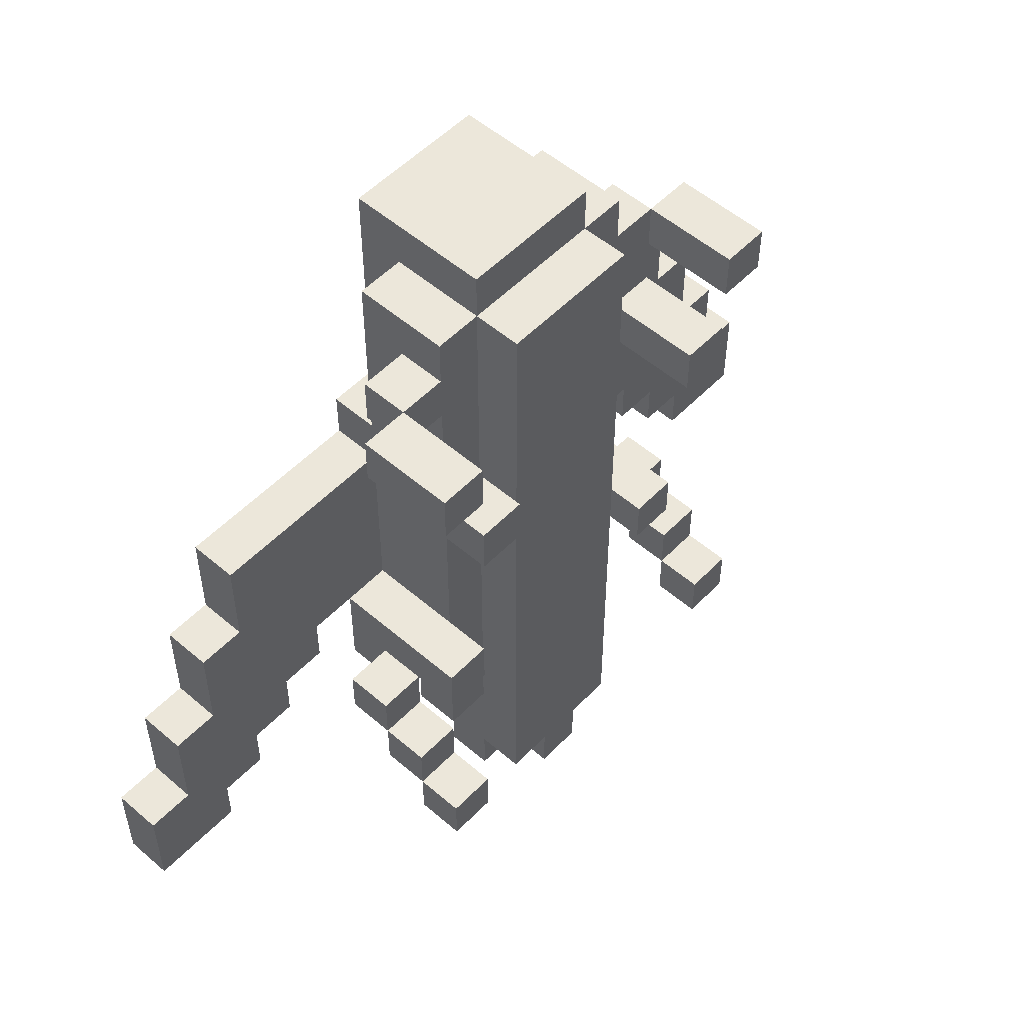
<metadata>
{"format":"obj","ext":"obj","renderer":"f3d","projection":"perspective","resolution":1024,"background":"white","views":[{"elev":53.4,"azim":-47.4,"up":"+Z"}]}
</metadata>
<code>
g grasshopper
v -9.5 4 -3
v -9.5 4 -5
v -9.5 5 -3
v -9.5 5 -5
v -8.5 4 -1
v -8.5 4 -3
v -8.5 5 -1
v -8.5 5 -3
v -7.5 4 1
v -7.5 4 -1
v -7.5 5 1
v -7.5 5 -1
v -6.5 4 3
v -6.5 4 1
v -6.5 5 3
v -6.5 5 1
v -4.5 0 7
v -4.5 0 6
v -4.5 0 -4
v -4.5 0 -5
v -4.5 1 -3
v -4.5 1 -4
v -4.5 1 -5
v -4.5 2 7
v -4.5 2 6
v -4.5 2 -2
v -4.5 2 -3
v -4.5 2 -4
v -4.5 3 -2
v -4.5 3 -3
v -3.5 0 5
v -3.5 0 4
v -3.5 1 -1
v -3.5 1 -2
v -3.5 2 7
v -3.5 2 6
v -3.5 2 5
v -3.5 2 4
v -3.5 2 -2
v -3.5 3 7
v -3.5 3 6
v -3.5 3 -2
v -3.5 3 -3
v -3.5 4 -1
v -3.5 4 -3
v -2.5 2 8
v -2.5 2 7
v -2.5 2 6
v -2.5 2 5
v -2.5 2 4
v -2.5 2 -1
v -2.5 2 -2
v -2.5 2 -5
v -2.5 3 7
v -2.5 3 6
v -2.5 3 -2
v -2.5 3 -3
v -2.5 3 -4
v -2.5 3 -5
v -2.5 4 8
v -2.5 4 4
v -2.5 4 3
v -2.5 4 -1
v -2.5 4 -3
v -2.5 4 -4
v -2.5 5 4
v -2.5 5 3
v -1.5 1 8
v -1.5 1 -7
v -1.5 2 9
v -1.5 2 8
v -1.5 2 -5
v -1.5 2 -7
v -1.5 2 -8
v -1.5 3 9
v -1.5 3 8
v -1.5 3 -4
v -1.5 3 -5
v -1.5 3 -7
v -1.5 3 -8
v -1.5 4 9
v -1.5 4 8
v -1.5 4 6
v -1.5 4 -4
v -1.5 4 -7
v -1.5 5 9
v -1.5 5 6
v -0.5 1 -7
v -0.5 1 -8
v -0.5 2 -7
v -0.5 2 -8
v -0.5 2 -9
v -0.5 3 -7
v -0.5 3 -8
v -0.5 3 -9
v -0.5 4 -7
v -0.5 4 -8
v 1.5 4 4
v 1.5 4 -0
v 1.5 5 4
v 1.5 5 -0
v 2.5 0 5
v 2.5 0 4
v 2.5 1 -1
v 2.5 1 -2
v 2.5 2 5
v 2.5 2 4
v 2.5 2 -1
v 2.5 2 -2
v 2.5 4 -0
v 2.5 4 -1
v 2.5 5 -0
v 2.5 5 -1
v 3.5 0 7
v 3.5 0 6
v 3.5 0 -4
v 3.5 0 -5
v 3.5 1 -3
v 3.5 1 -4
v 3.5 1 -5
v 3.5 2 7
v 3.5 2 6
v 3.5 2 -2
v 3.5 2 -3
v 3.5 2 -4
v 3.5 3 -2
v 3.5 3 -3
v 4.5 4 -1
v 4.5 4 -2
v 4.5 5 -1
v 4.5 5 -2
v 5.5 4 -2
v 5.5 4 -3
v 5.5 5 -2
v 5.5 5 -3
v 6.5 4 -3
v 6.5 4 -4
v 6.5 5 -3
v 6.5 5 -4
v 7.5 4 -4
v 7.5 4 -5
v 7.5 5 -4
v 7.5 5 -5
v -7.5 4 -4
v -7.5 4 -5
v -7.5 5 -4
v -7.5 5 -5
v -6.5 4 -3
v -6.5 4 -4
v -6.5 5 -3
v -6.5 5 -4
v -5.5 4 -2
v -5.5 4 -3
v -5.5 5 -2
v -5.5 5 -3
v -4.5 4 -1
v -4.5 4 -2
v -4.5 5 -1
v -4.5 5 -2
v -3.5 0 7
v -3.5 0 6
v -3.5 0 -4
v -3.5 0 -5
v -3.5 1 -3
v -3.5 1 -4
v -3.5 1 -5
v -3.5 2 7
v -3.5 2 6
v -3.5 2 -2
v -3.5 2 -3
v -3.5 2 -4
v -3.5 3 -2
v -3.5 3 -3
v -2.5 0 5
v -2.5 0 4
v -2.5 1 -1
v -2.5 1 -2
v -2.5 2 5
v -2.5 2 4
v -2.5 2 -1
v -2.5 2 -2
v -2.5 4 -0
v -2.5 4 -1
v -2.5 5 -0
v -2.5 5 -1
v -1.5 4 4
v -1.5 4 -0
v -1.5 5 4
v -1.5 5 -0
v 0.5 1 -7
v 0.5 1 -8
v 0.5 2 -7
v 0.5 2 -8
v 0.5 2 -9
v 0.5 3 -7
v 0.5 3 -8
v 0.5 3 -9
v 0.5 4 -7
v 0.5 4 -8
v 1.5 1 8
v 1.5 1 -7
v 1.5 2 9
v 1.5 2 8
v 1.5 2 -5
v 1.5 2 -7
v 1.5 2 -8
v 1.5 3 9
v 1.5 3 8
v 1.5 3 -4
v 1.5 3 -5
v 1.5 3 -7
v 1.5 3 -8
v 1.5 4 9
v 1.5 4 8
v 1.5 4 6
v 1.5 4 -4
v 1.5 4 -7
v 1.5 5 9
v 1.5 5 6
v 2.5 2 8
v 2.5 2 7
v 2.5 2 6
v 2.5 2 5
v 2.5 2 4
v 2.5 2 -1
v 2.5 2 -2
v 2.5 2 -5
v 2.5 3 7
v 2.5 3 6
v 2.5 3 -2
v 2.5 3 -3
v 2.5 3 -4
v 2.5 3 -5
v 2.5 4 8
v 2.5 4 4
v 2.5 4 3
v 2.5 4 -1
v 2.5 4 -3
v 2.5 4 -4
v 2.5 5 4
v 2.5 5 3
v 3.5 0 5
v 3.5 0 4
v 3.5 1 -1
v 3.5 1 -2
v 3.5 2 7
v 3.5 2 6
v 3.5 2 5
v 3.5 2 4
v 3.5 2 -2
v 3.5 3 7
v 3.5 3 6
v 3.5 3 -2
v 3.5 3 -3
v 3.5 4 -1
v 3.5 4 -3
v 4.5 0 7
v 4.5 0 6
v 4.5 0 -4
v 4.5 0 -5
v 4.5 1 -3
v 4.5 1 -4
v 4.5 1 -5
v 4.5 2 7
v 4.5 2 6
v 4.5 2 -2
v 4.5 2 -3
v 4.5 2 -4
v 4.5 3 -2
v 4.5 3 -3
v 6.5 4 3
v 6.5 4 1
v 6.5 5 3
v 6.5 5 1
v 7.5 4 1
v 7.5 4 -1
v 7.5 5 1
v 7.5 5 -1
v 8.5 4 -1
v 8.5 4 -3
v 8.5 5 -1
v 8.5 5 -3
v 9.5 4 -3
v 9.5 4 -5
v 9.5 5 -3
v 9.5 5 -5
v -1.5 2 9
v -1.5 3 9
v -1.5 4 9
v -1.5 5 9
v -0.5 3 9
v -0.5 4 9
v 0.5 3 9
v 0.5 4 9
v 1.5 2 9
v 1.5 3 9
v 1.5 4 9
v 1.5 5 9
v -2.5 2 8
v -2.5 4 8
v -1.5 1 8
v -1.5 2 8
v -1.5 3 8
v -1.5 4 8
v 1.5 1 8
v 1.5 2 8
v 1.5 3 8
v 1.5 4 8
v 2.5 2 8
v 2.5 4 8
v -4.5 0 7
v -4.5 2 7
v -3.5 0 7
v -3.5 2 7
v -3.5 3 7
v -2.5 2 7
v -2.5 3 7
v 2.5 2 7
v 2.5 3 7
v 3.5 0 7
v 3.5 2 7
v 3.5 3 7
v 4.5 0 7
v 4.5 2 7
v -3.5 0 5
v -3.5 2 5
v -2.5 0 5
v -2.5 2 5
v 2.5 0 5
v 2.5 2 5
v 3.5 0 5
v 3.5 2 5
v -2.5 4 4
v -2.5 5 4
v -1.5 4 4
v -1.5 5 4
v 1.5 4 4
v 1.5 5 4
v 2.5 4 4
v 2.5 5 4
v -6.5 4 3
v -6.5 5 3
v -2.5 4 3
v -2.5 5 3
v 2.5 4 3
v 2.5 5 3
v 6.5 4 3
v 6.5 5 3
v -7.5 4 1
v -7.5 5 1
v -6.5 4 1
v -6.5 5 1
v 6.5 4 1
v 6.5 5 1
v 7.5 4 1
v 7.5 5 1
v -8.5 4 -1
v -8.5 5 -1
v -7.5 4 -1
v -7.5 5 -1
v -3.5 1 -1
v -3.5 4 -1
v -2.5 1 -1
v -2.5 2 -1
v -2.5 4 -1
v 2.5 1 -1
v 2.5 2 -1
v 2.5 4 -1
v 3.5 1 -1
v 3.5 4 -1
v 7.5 4 -1
v 7.5 5 -1
v 8.5 4 -1
v 8.5 5 -1
v -4.5 2 -2
v -4.5 3 -2
v -3.5 2 -2
v -3.5 3 -2
v 3.5 2 -2
v 3.5 3 -2
v 4.5 2 -2
v 4.5 3 -2
v -9.5 4 -3
v -9.5 5 -3
v -8.5 4 -3
v -8.5 5 -3
v -4.5 1 -3
v -4.5 2 -3
v -3.5 1 -3
v -3.5 2 -3
v 3.5 1 -3
v 3.5 2 -3
v 4.5 1 -3
v 4.5 2 -3
v 8.5 4 -3
v 8.5 5 -3
v 9.5 4 -3
v 9.5 5 -3
v -4.5 0 -4
v -4.5 1 -4
v -3.5 0 -4
v -3.5 1 -4
v 3.5 0 -4
v 3.5 1 -4
v 4.5 0 -4
v 4.5 1 -4
v -4.5 0 6
v -4.5 2 6
v -3.5 0 6
v -3.5 2 6
v -3.5 3 6
v -2.5 2 6
v -2.5 3 6
v -1.5 4 6
v -1.5 5 6
v 1.5 4 6
v 1.5 5 6
v 2.5 2 6
v 2.5 3 6
v 3.5 0 6
v 3.5 2 6
v 3.5 3 6
v 4.5 0 6
v 4.5 2 6
v -3.5 0 4
v -3.5 2 4
v -2.5 0 4
v -2.5 2 4
v 2.5 0 4
v 2.5 2 4
v 3.5 0 4
v 3.5 2 4
v -2.5 4 -0
v -2.5 5 -0
v -1.5 4 -0
v -1.5 5 -0
v 1.5 4 -0
v 1.5 5 -0
v 2.5 4 -0
v 2.5 5 -0
v -4.5 4 -1
v -4.5 5 -1
v -3.5 4 -1
v -2.5 4 -1
v -2.5 5 -1
v 2.5 4 -1
v 2.5 5 -1
v 3.5 4 -1
v 4.5 4 -1
v 4.5 5 -1
v -5.5 4 -2
v -5.5 5 -2
v -4.5 4 -2
v -4.5 5 -2
v -3.5 1 -2
v -3.5 2 -2
v -3.5 3 -2
v -2.5 1 -2
v -2.5 2 -2
v -2.5 3 -2
v 2.5 1 -2
v 2.5 2 -2
v 2.5 3 -2
v 3.5 1 -2
v 3.5 2 -2
v 3.5 3 -2
v 4.5 4 -2
v 4.5 5 -2
v 5.5 4 -2
v 5.5 5 -2
v -6.5 4 -3
v -6.5 5 -3
v -5.5 4 -3
v -5.5 5 -3
v -4.5 2 -3
v -4.5 3 -3
v -3.5 2 -3
v -3.5 3 -3
v -3.5 4 -3
v -2.5 3 -3
v -2.5 4 -3
v 2.5 3 -3
v 2.5 4 -3
v 3.5 2 -3
v 3.5 3 -3
v 3.5 4 -3
v 4.5 2 -3
v 4.5 3 -3
v 5.5 4 -3
v 5.5 5 -3
v 6.5 4 -3
v 6.5 5 -3
v -7.5 4 -4
v -7.5 5 -4
v -6.5 4 -4
v -6.5 5 -4
v -4.5 1 -4
v -4.5 2 -4
v -3.5 1 -4
v -3.5 2 -4
v -2.5 3 -4
v -2.5 4 -4
v -1.5 3 -4
v -1.5 4 -4
v 1.5 3 -4
v 1.5 4 -4
v 2.5 3 -4
v 2.5 4 -4
v 3.5 1 -4
v 3.5 2 -4
v 4.5 1 -4
v 4.5 2 -4
v 6.5 4 -4
v 6.5 5 -4
v 7.5 4 -4
v 7.5 5 -4
v -9.5 4 -5
v -9.5 5 -5
v -7.5 4 -5
v -7.5 5 -5
v -4.5 0 -5
v -4.5 1 -5
v -3.5 0 -5
v -3.5 1 -5
v -2.5 2 -5
v -2.5 3 -5
v -1.5 2 -5
v -1.5 3 -5
v 1.5 2 -5
v 1.5 3 -5
v 2.5 2 -5
v 2.5 3 -5
v 3.5 0 -5
v 3.5 1 -5
v 4.5 0 -5
v 4.5 1 -5
v 7.5 4 -5
v 7.5 5 -5
v 9.5 4 -5
v 9.5 5 -5
v -1.5 1 -7
v -1.5 2 -7
v -1.5 3 -7
v -1.5 4 -7
v -0.5 1 -7
v -0.5 2 -7
v -0.5 3 -7
v -0.5 4 -7
v 0.5 1 -7
v 0.5 2 -7
v 0.5 3 -7
v 0.5 4 -7
v 1.5 1 -7
v 1.5 2 -7
v 1.5 3 -7
v 1.5 4 -7
v -1.5 2 -8
v -1.5 3 -8
v -0.5 1 -8
v -0.5 2 -8
v -0.5 3 -8
v -0.5 4 -8
v 0.5 1 -8
v 0.5 2 -8
v 0.5 3 -8
v 0.5 4 -8
v 1.5 2 -8
v 1.5 3 -8
v -0.5 2 -9
v -0.5 3 -9
v 0.5 2 -9
v 0.5 3 -9
v -4.5 0 7
v -3.5 0 7
v 3.5 0 7
v 4.5 0 7
v -4.5 0 6
v -3.5 0 6
v 3.5 0 6
v 4.5 0 6
v -3.5 0 5
v -2.5 0 5
v 2.5 0 5
v 3.5 0 5
v -3.5 0 4
v -2.5 0 4
v 2.5 0 4
v 3.5 0 4
v -4.5 0 -4
v -3.5 0 -4
v 3.5 0 -4
v 4.5 0 -4
v -4.5 0 -5
v -3.5 0 -5
v 3.5 0 -5
v 4.5 0 -5
v -1.5 1 8
v 1.5 1 8
v -3.5 1 -1
v -2.5 1 -1
v 2.5 1 -1
v 3.5 1 -1
v -3.5 1 -2
v -2.5 1 -2
v 2.5 1 -2
v 3.5 1 -2
v -4.5 1 -3
v -3.5 1 -3
v 3.5 1 -3
v 4.5 1 -3
v -4.5 1 -4
v -3.5 1 -4
v 3.5 1 -4
v 4.5 1 -4
v -1.5 1 -7
v -0.5 1 -7
v 0.5 1 -7
v 1.5 1 -7
v -0.5 1 -8
v 0.5 1 -8
v -1.5 2 9
v 1.5 2 9
v -2.5 2 8
v -1.5 2 8
v 1.5 2 8
v 2.5 2 8
v -3.5 2 7
v -2.5 2 7
v 2.5 2 7
v 3.5 2 7
v -3.5 2 6
v -2.5 2 6
v 2.5 2 6
v 3.5 2 6
v -2.5 2 5
v 2.5 2 5
v -2.5 2 4
v 2.5 2 4
v -2.5 2 -1
v 2.5 2 -1
v -4.5 2 -2
v -3.5 2 -2
v -2.5 2 -2
v 2.5 2 -2
v 3.5 2 -2
v 4.5 2 -2
v -4.5 2 -3
v -3.5 2 -3
v 3.5 2 -3
v 4.5 2 -3
v -2.5 2 -5
v -1.5 2 -5
v 1.5 2 -5
v 2.5 2 -5
v -1.5 2 -7
v -0.5 2 -7
v 0.5 2 -7
v 1.5 2 -7
v -1.5 2 -8
v -0.5 2 -8
v 0.5 2 -8
v 1.5 2 -8
v -0.5 2 -9
v 0.5 2 -9
v -3.5 3 -2
v -2.5 3 -2
v 2.5 3 -2
v 3.5 3 -2
v -3.5 3 -3
v -2.5 3 -3
v 2.5 3 -3
v 3.5 3 -3
v -6.5 4 3
v -2.5 4 3
v 2.5 4 3
v 6.5 4 3
v -7.5 4 1
v -6.5 4 1
v 6.5 4 1
v 7.5 4 1
v -8.5 4 -1
v -7.5 4 -1
v -4.5 4 -1
v -3.5 4 -1
v -2.5 4 -1
v 2.5 4 -1
v 3.5 4 -1
v 4.5 4 -1
v 7.5 4 -1
v 8.5 4 -1
v -5.5 4 -2
v -4.5 4 -2
v 4.5 4 -2
v 5.5 4 -2
v -9.5 4 -3
v -8.5 4 -3
v -6.5 4 -3
v -5.5 4 -3
v 5.5 4 -3
v 6.5 4 -3
v 8.5 4 -3
v 9.5 4 -3
v -7.5 4 -4
v -6.5 4 -4
v 6.5 4 -4
v 7.5 4 -4
v -9.5 4 -5
v -7.5 4 -5
v 7.5 4 -5
v 9.5 4 -5
v -4.5 1 -4
v -3.5 1 -4
v 3.5 1 -4
v 4.5 1 -4
v -4.5 1 -5
v -3.5 1 -5
v 3.5 1 -5
v 4.5 1 -5
v -4.5 2 7
v -3.5 2 7
v 3.5 2 7
v 4.5 2 7
v -4.5 2 6
v -3.5 2 6
v 3.5 2 6
v 4.5 2 6
v -3.5 2 5
v -2.5 2 5
v 2.5 2 5
v 3.5 2 5
v -3.5 2 4
v -2.5 2 4
v 2.5 2 4
v 3.5 2 4
v -4.5 2 -3
v -3.5 2 -3
v 3.5 2 -3
v 4.5 2 -3
v -4.5 2 -4
v -3.5 2 -4
v 3.5 2 -4
v 4.5 2 -4
v -3.5 3 7
v -2.5 3 7
v 2.5 3 7
v 3.5 3 7
v -3.5 3 6
v -2.5 3 6
v 2.5 3 6
v 3.5 3 6
v -4.5 3 -2
v -3.5 3 -2
v 3.5 3 -2
v 4.5 3 -2
v -4.5 3 -3
v -3.5 3 -3
v 3.5 3 -3
v 4.5 3 -3
v -2.5 3 -4
v -1.5 3 -4
v 1.5 3 -4
v 2.5 3 -4
v -2.5 3 -5
v -1.5 3 -5
v 1.5 3 -5
v 2.5 3 -5
v -1.5 3 -7
v -0.5 3 -7
v 0.5 3 -7
v 1.5 3 -7
v -1.5 3 -8
v -0.5 3 -8
v 0.5 3 -8
v 1.5 3 -8
v -0.5 3 -9
v 0.5 3 -9
v -2.5 4 8
v -1.5 4 8
v 1.5 4 8
v 2.5 4 8
v -1.5 4 6
v 1.5 4 6
v -2.5 4 4
v -1.5 4 4
v 1.5 4 4
v 2.5 4 4
v -2.5 4 -0
v -1.5 4 -0
v 1.5 4 -0
v 2.5 4 -0
v -3.5 4 -1
v -2.5 4 -1
v 2.5 4 -1
v 3.5 4 -1
v -3.5 4 -3
v -2.5 4 -3
v 2.5 4 -3
v 3.5 4 -3
v -2.5 4 -4
v -1.5 4 -4
v 1.5 4 -4
v 2.5 4 -4
v -1.5 4 -7
v -0.5 4 -7
v 0.5 4 -7
v 1.5 4 -7
v -0.5 4 -8
v 0.5 4 -8
v -1.5 5 9
v 1.5 5 9
v -1.5 5 6
v 1.5 5 6
v -2.5 5 4
v -1.5 5 4
v 1.5 5 4
v 2.5 5 4
v -6.5 5 3
v -2.5 5 3
v 2.5 5 3
v 6.5 5 3
v -7.5 5 1
v -6.5 5 1
v 6.5 5 1
v 7.5 5 1
v -2.5 5 -0
v -1.5 5 -0
v 1.5 5 -0
v 2.5 5 -0
v -8.5 5 -1
v -7.5 5 -1
v -4.5 5 -1
v -2.5 5 -1
v 2.5 5 -1
v 4.5 5 -1
v 7.5 5 -1
v 8.5 5 -1
v -5.5 5 -2
v -4.5 5 -2
v 4.5 5 -2
v 5.5 5 -2
v -9.5 5 -3
v -8.5 5 -3
v -6.5 5 -3
v -5.5 5 -3
v 5.5 5 -3
v 6.5 5 -3
v 8.5 5 -3
v 9.5 5 -3
v -7.5 5 -4
v -6.5 5 -4
v 6.5 5 -4
v 7.5 5 -4
v -9.5 5 -5
v -7.5 5 -5
v 7.5 5 -5
v 9.5 5 -5
f 3 2 1
f 4 2 3
f 7 6 5
f 8 6 7
f 11 10 9
f 12 10 11
f 15 14 13
f 16 14 15
f 22 20 19
f 23 20 22
f 24 18 17
f 25 18 24
f 27 22 21
f 28 22 27
f 29 27 26
f 30 27 29
f 37 32 31
f 38 32 37
f 39 34 33
f 40 36 35
f 41 36 40
f 42 39 33
f 44 42 33
f 44 43 42
f 45 43 44
f 54 47 46
f 55 49 48
f 55 50 49
f 55 51 50
f 56 53 52
f 57 53 56
f 58 53 57
f 59 53 58
f 60 55 54
f 60 54 46
f 61 51 55
f 61 55 60
f 62 51 61
f 63 51 62
f 64 58 57
f 65 58 64
f 66 62 61
f 67 62 66
f 71 69 68
f 72 69 71
f 73 69 72
f 75 71 70
f 76 71 75
f 78 74 73
f 78 73 72
f 79 74 78
f 80 74 79
f 81 76 75
f 82 76 81
f 84 78 77
f 84 79 78
f 85 79 84
f 86 83 82
f 86 82 81
f 87 83 86
f 90 89 88
f 91 89 90
f 94 92 91
f 95 92 94
f 96 94 93
f 97 94 96
f 100 99 98
f 101 99 100
f 106 103 102
f 107 103 106
f 108 105 104
f 109 105 108
f 112 111 110
f 113 111 112
f 119 117 116
f 120 117 119
f 121 115 114
f 122 115 121
f 124 119 118
f 125 119 124
f 126 124 123
f 127 124 126
f 130 129 128
f 131 129 130
f 134 133 132
f 135 133 134
f 138 137 136
f 139 137 138
f 142 141 140
f 143 141 142
f 144 145 146
f 146 145 147
f 148 149 150
f 150 149 151
f 152 153 154
f 154 153 155
f 156 157 158
f 158 157 159
f 162 163 165
f 165 163 166
f 160 161 167
f 167 161 168
f 164 165 170
f 170 165 171
f 169 170 172
f 172 170 173
f 174 175 178
f 178 175 179
f 176 177 180
f 180 177 181
f 182 183 184
f 184 183 185
f 186 187 188
f 188 187 189
f 190 191 192
f 192 191 193
f 193 194 196
f 196 194 197
f 195 196 198
f 198 196 199
f 200 201 203
f 203 201 204
f 204 201 205
f 202 203 207
f 207 203 208
f 205 206 210
f 204 205 210
f 210 206 211
f 211 206 212
f 207 208 213
f 213 208 214
f 209 210 216
f 210 211 216
f 216 211 217
f 214 215 218
f 213 214 218
f 218 215 219
f 220 221 228
f 222 223 229
f 223 224 229
f 224 225 229
f 226 227 230
f 230 227 231
f 231 227 232
f 232 227 233
f 228 229 234
f 220 228 234
f 229 225 235
f 234 229 235
f 235 225 236
f 236 225 237
f 231 232 238
f 238 232 239
f 235 236 240
f 240 236 241
f 242 243 248
f 248 243 249
f 244 245 250
f 246 247 251
f 251 247 252
f 244 250 253
f 244 253 255
f 253 254 255
f 255 254 256
f 259 260 262
f 262 260 263
f 257 258 264
f 264 258 265
f 261 262 267
f 267 262 268
f 266 267 269
f 269 267 270
f 271 272 273
f 273 272 274
f 275 276 277
f 277 276 278
f 279 280 281
f 281 280 282
f 283 284 285
f 285 284 286
f 291 288 287
f 291 289 288
f 292 290 289
f 292 289 291
f 293 291 287
f 293 292 291
f 294 290 292
f 294 292 293
f 295 293 287
f 296 294 293
f 296 293 295
f 297 290 294
f 297 294 296
f 298 290 297
f 302 300 299
f 303 300 302
f 304 300 303
f 305 302 301
f 306 302 305
f 309 308 307
f 309 307 306
f 310 308 309
f 313 312 311
f 314 312 313
f 316 315 314
f 317 315 316
f 321 319 318
f 322 319 321
f 323 321 320
f 324 321 323
f 327 326 325
f 328 326 327
f 331 330 329
f 332 330 331
f 335 334 333
f 336 334 335
f 339 338 337
f 340 338 339
f 343 342 341
f 344 342 343
f 347 346 345
f 348 346 347
f 351 350 349
f 352 350 351
f 355 354 353
f 356 354 355
f 359 358 357
f 360 358 359
f 363 362 361
f 364 362 363
f 365 362 364
f 369 367 366
f 369 368 367
f 370 368 369
f 373 372 371
f 374 372 373
f 377 376 375
f 378 376 377
f 381 380 379
f 382 380 381
f 385 384 383
f 386 384 385
f 389 388 387
f 390 388 389
f 393 392 391
f 394 392 393
f 397 396 395
f 398 396 397
f 401 400 399
f 402 400 401
f 405 404 403
f 406 404 405
f 407 408 409
f 409 408 410
f 410 411 412
f 412 411 413
f 414 415 416
f 416 415 417
f 418 419 421
f 421 419 422
f 420 421 423
f 423 421 424
f 425 426 427
f 427 426 428
f 429 430 431
f 431 430 432
f 433 434 435
f 435 434 436
f 437 438 439
f 439 438 440
f 441 442 443
f 443 442 444
f 444 442 445
f 446 447 448
f 448 447 449
f 449 447 450
f 451 452 453
f 453 452 454
f 455 456 458
f 456 457 458
f 458 457 459
f 459 457 460
f 461 462 464
f 462 463 464
f 464 463 465
f 465 463 466
f 467 468 469
f 469 468 470
f 471 472 473
f 473 472 474
f 475 476 477
f 477 476 478
f 478 479 480
f 480 479 481
f 482 483 485
f 485 483 486
f 484 485 487
f 487 485 488
f 489 490 491
f 491 490 492
f 493 494 495
f 495 494 496
f 497 498 499
f 499 498 500
f 501 502 503
f 503 502 504
f 505 506 507
f 507 506 508
f 509 510 511
f 511 510 512
f 513 514 515
f 515 514 516
f 517 518 519
f 519 518 520
f 521 522 523
f 523 522 524
f 525 526 527
f 527 526 528
f 529 530 531
f 531 530 532
f 533 534 535
f 535 534 536
f 537 538 539
f 539 538 540
f 541 542 545
f 545 542 546
f 543 544 547
f 547 544 548
f 549 550 553
f 553 550 554
f 551 552 555
f 555 552 556
f 557 558 560
f 560 558 561
f 559 560 563
f 563 560 564
f 561 562 565
f 565 562 566
f 564 565 567
f 567 565 568
f 569 570 571
f 571 570 572
f 577 574 573
f 578 574 577
f 579 576 575
f 580 576 579
f 585 582 581
f 586 582 585
f 587 584 583
f 588 584 587
f 593 590 589
f 594 590 593
f 595 592 591
f 596 592 595
f 603 600 599
f 604 600 603
f 605 602 601
f 606 602 605
f 611 608 607
f 612 608 611
f 613 610 609
f 614 610 613
f 615 598 597
f 616 598 615
f 617 598 616
f 618 598 617
f 619 617 616
f 620 617 619
f 624 622 621
f 625 622 624
f 628 624 623
f 629 626 625
f 631 628 627
f 632 624 628
f 632 628 631
f 633 630 629
f 633 629 625
f 634 630 633
f 635 624 632
f 636 633 625
f 637 624 635
f 638 636 625
f 639 624 637
f 640 638 625
f 643 624 639
f 644 640 625
f 647 642 641
f 648 642 647
f 649 646 645
f 650 646 649
f 651 624 643
f 652 624 651
f 653 644 625
f 654 644 653
f 659 656 655
f 660 656 659
f 661 658 657
f 662 658 661
f 663 661 660
f 664 661 663
f 669 666 665
f 670 666 669
f 671 668 667
f 672 668 671
f 678 674 673
f 679 676 675
f 682 678 677
f 683 674 678
f 683 678 682
f 684 674 683
f 685 674 684
f 686 680 679
f 686 679 675
f 687 680 686
f 688 680 687
f 689 680 688
f 691 682 681
f 691 683 682
f 692 683 691
f 693 690 689
f 693 689 688
f 694 690 693
f 696 691 681
f 697 691 696
f 698 691 697
f 699 690 694
f 700 690 699
f 701 690 700
f 703 696 695
f 703 697 696
f 704 697 703
f 705 702 701
f 705 701 700
f 706 702 705
f 707 703 695
f 708 703 707
f 709 702 706
f 710 702 709
f 711 712 715
f 715 712 716
f 713 714 717
f 717 714 718
f 719 720 723
f 723 720 724
f 721 722 725
f 725 722 726
f 727 728 731
f 731 728 732
f 729 730 733
f 733 730 734
f 735 736 739
f 739 736 740
f 737 738 741
f 741 738 742
f 743 744 747
f 747 744 748
f 745 746 749
f 749 746 750
f 751 752 755
f 755 752 756
f 753 754 757
f 757 754 758
f 759 760 763
f 763 760 764
f 761 762 765
f 765 762 766
f 767 768 771
f 771 768 772
f 769 770 773
f 773 770 774
f 772 773 775
f 775 773 776
f 777 778 781
f 779 780 782
f 777 781 783
f 781 782 783
f 783 782 784
f 782 780 785
f 784 782 785
f 785 780 786
f 784 785 788
f 788 785 789
f 787 788 792
f 789 790 792
f 788 789 792
f 792 790 793
f 791 792 795
f 792 793 796
f 795 792 796
f 793 794 797
f 796 793 797
f 797 794 798
f 796 797 799
f 799 797 800
f 800 797 801
f 801 797 802
f 800 801 803
f 803 801 804
f 804 801 805
f 805 801 806
f 804 805 807
f 807 805 808
f 809 810 811
f 811 810 812
f 813 814 818
f 815 816 819
f 817 818 822
f 819 820 823
f 821 822 825
f 818 814 825
f 822 818 825
f 825 814 826
f 823 824 827
f 819 823 827
f 815 819 827
f 827 824 828
f 821 825 830
f 830 825 831
f 831 825 832
f 828 824 833
f 833 824 834
f 834 824 835
f 829 830 837
f 830 831 837
f 837 831 838
f 835 836 839
f 834 835 839
f 839 836 840
f 829 837 842
f 842 837 843
f 843 837 844
f 840 836 845
f 845 836 846
f 846 836 847
f 841 842 849
f 842 843 849
f 849 843 850
f 847 848 851
f 846 847 851
f 851 848 852
f 841 849 853
f 853 849 854
f 852 848 855
f 855 848 856

</code>
